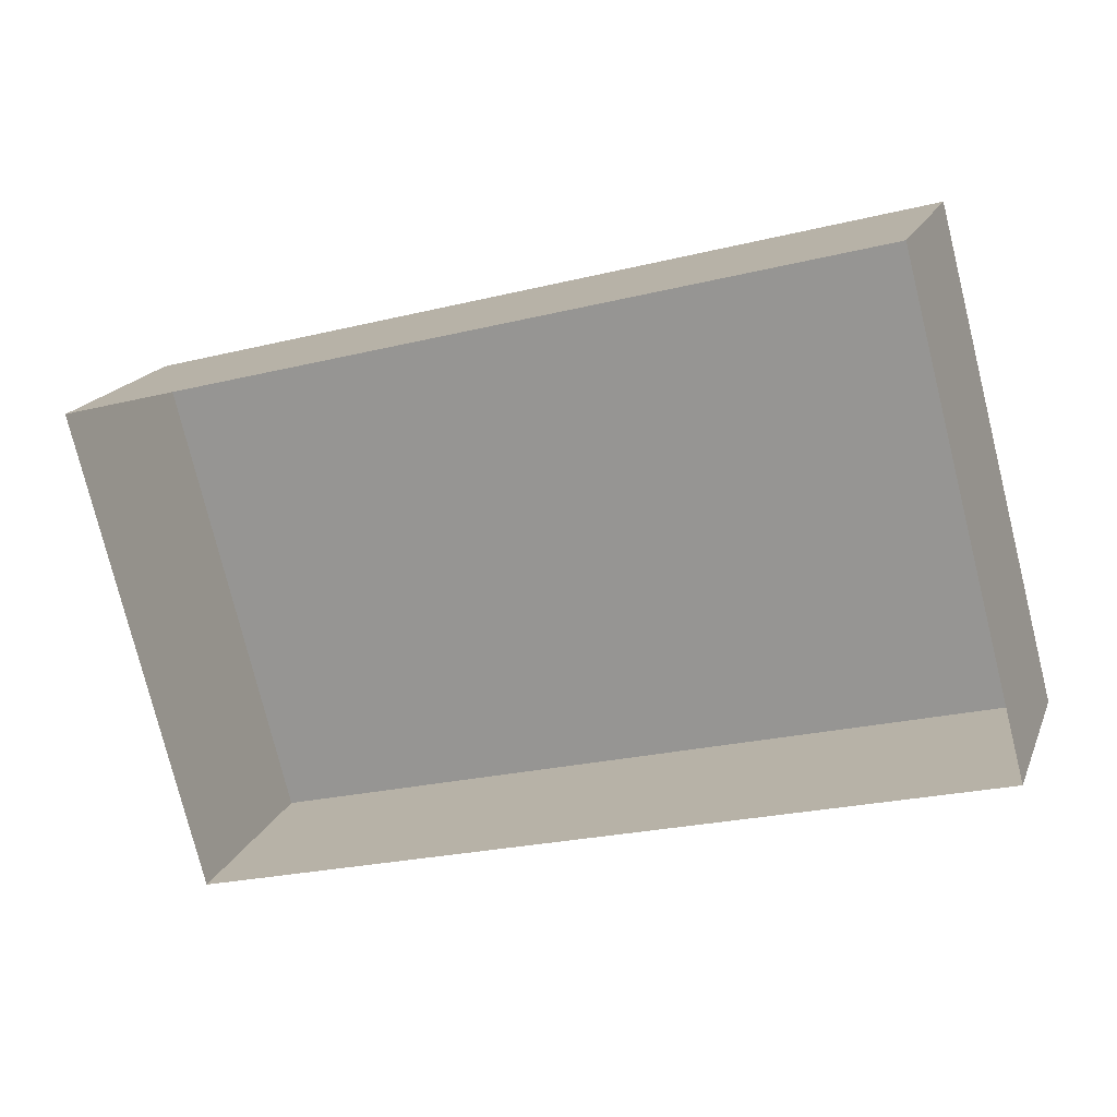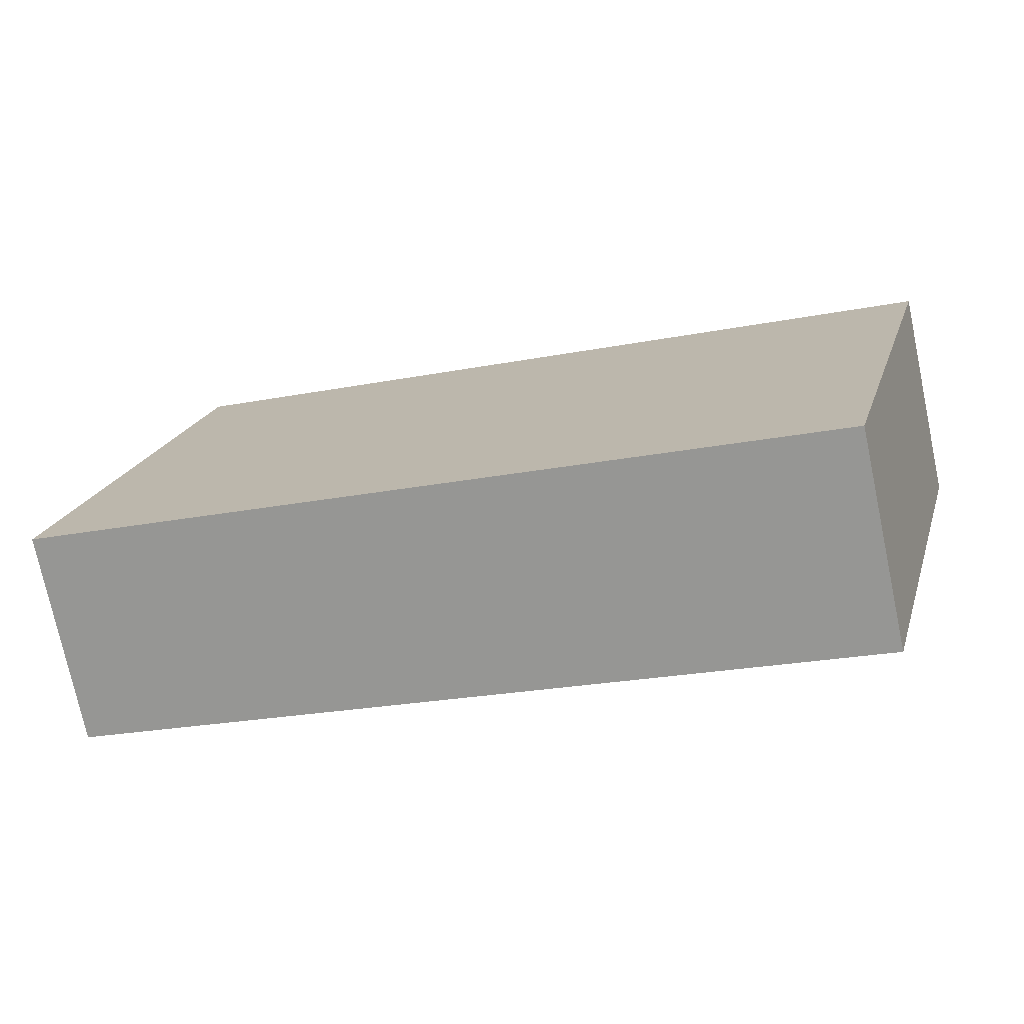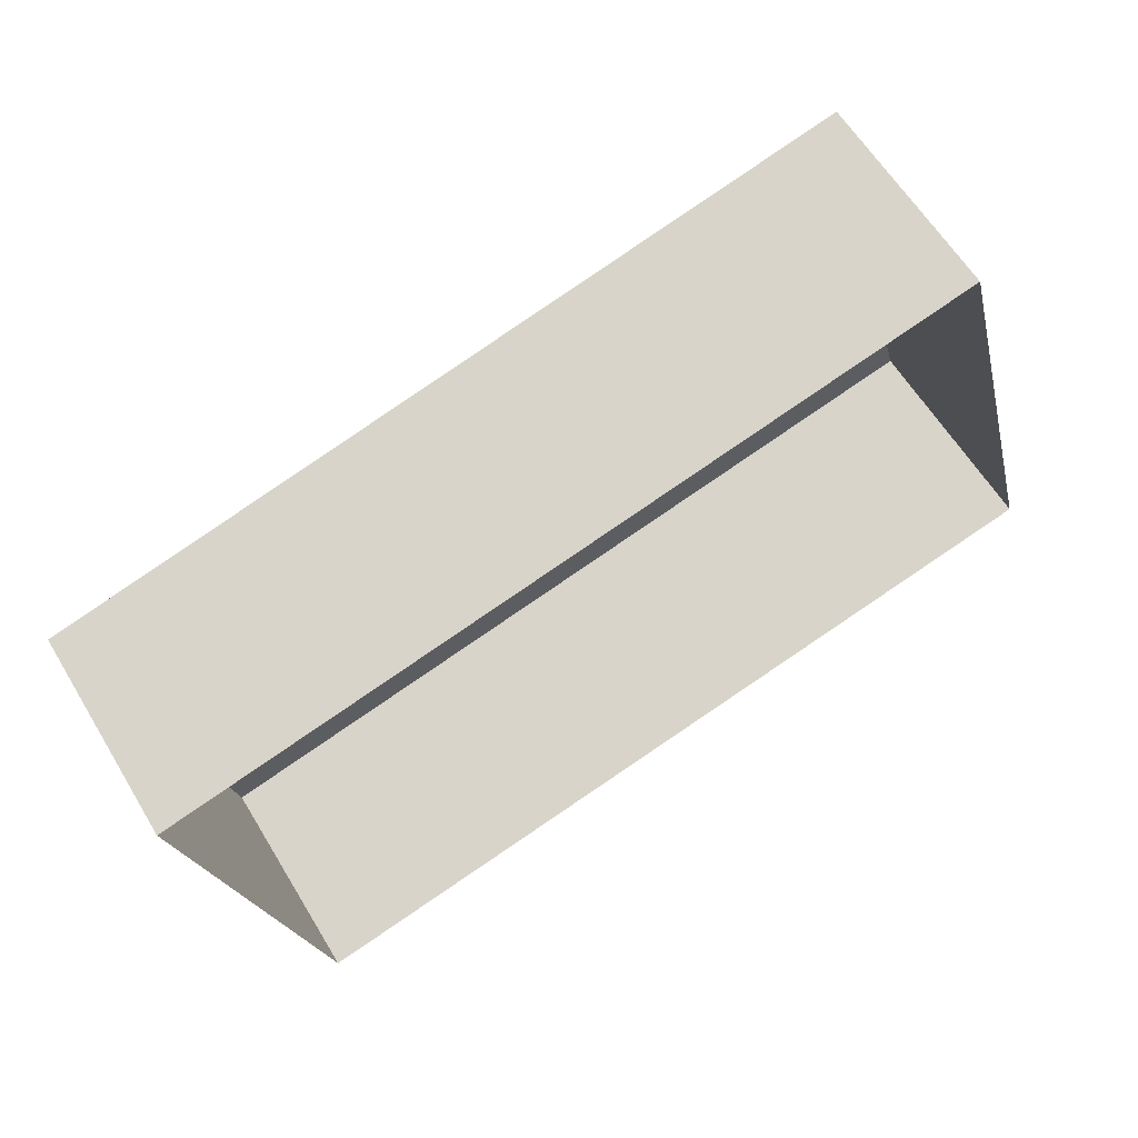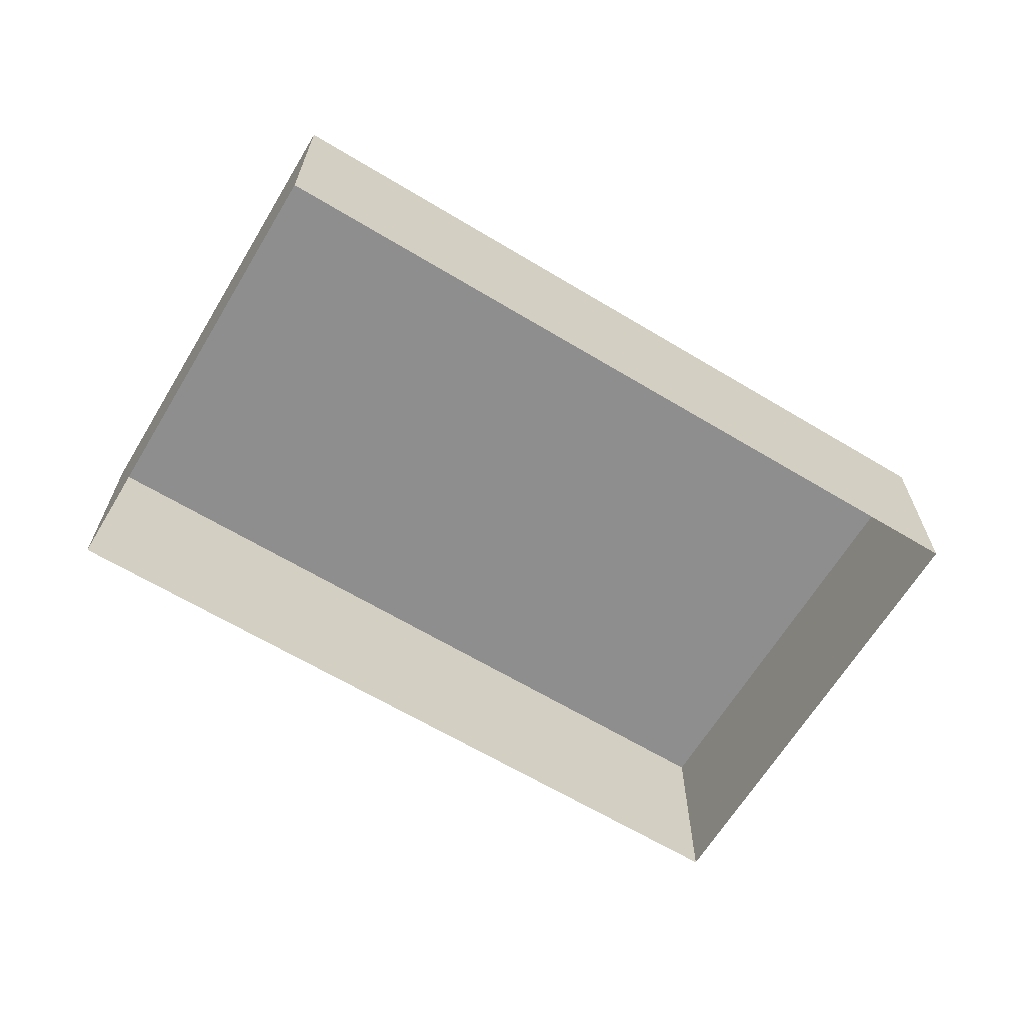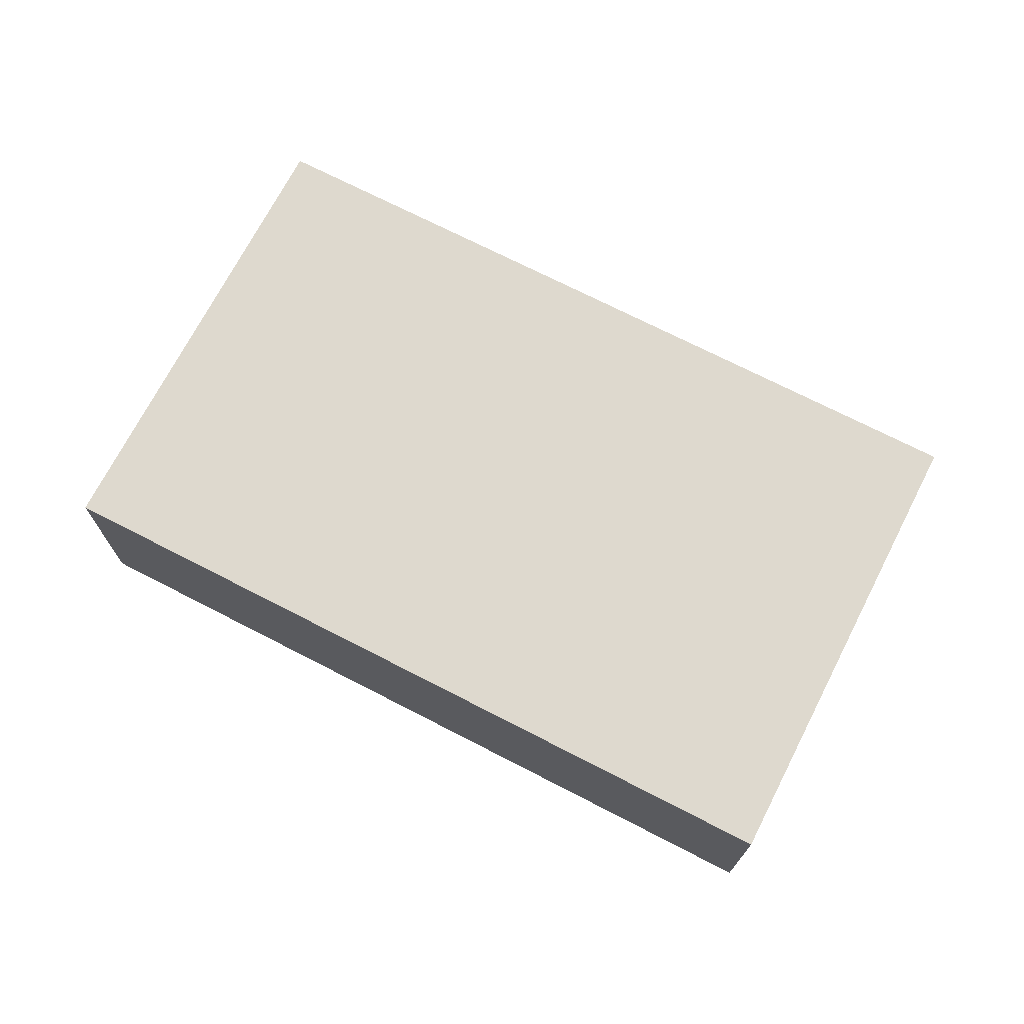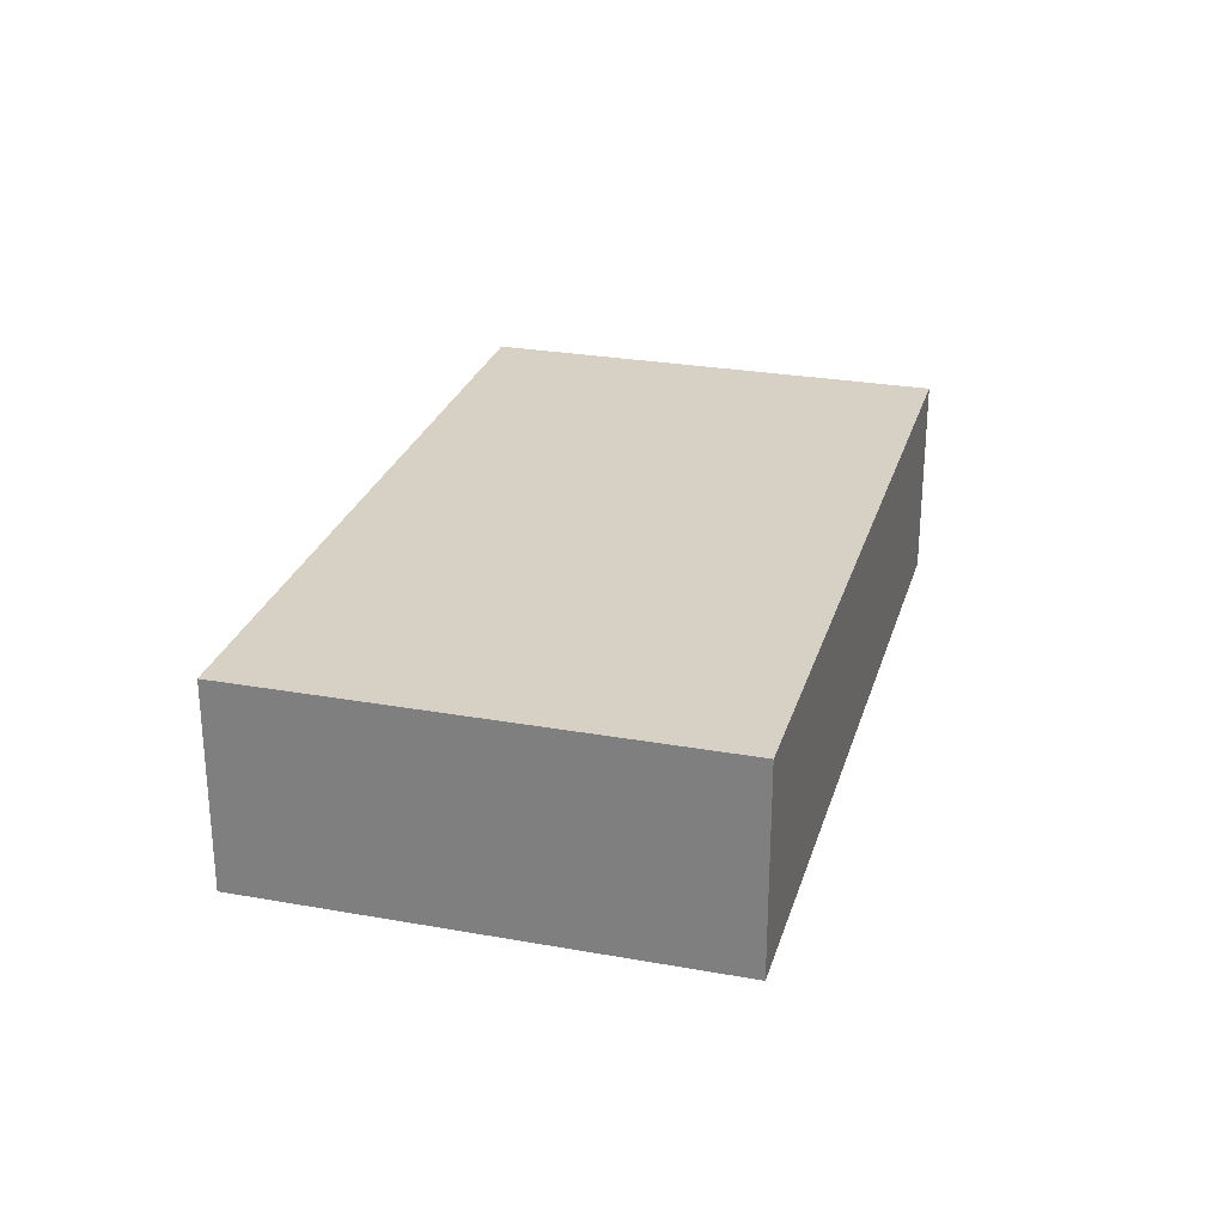
<metadata>
{"format":"obj","ext":"obj","renderer":"f3d","projection":"perspective","resolution":1024,"background":"white","views":[{"elev":17.7,"azim":-162.8,"up":"+Y"},{"elev":-74.4,"azim":11.9,"up":"+Y"},{"elev":60.5,"azim":149.0,"up":"+Y"},{"elev":-65.0,"azim":-45.8,"up":"+Z"},{"elev":71.4,"azim":12.6,"up":"+Z"},{"elev":27.0,"azim":90.9,"up":"+Z"}]}
</metadata>
<code>
v -1.196e+04 -3.744e+04 17.63
v -1.196e+04 -3.744e+04 17.63
v -1.196e+04 -3.744e+04 17.63
v -1.196e+04 -3.744e+04 17.63
v -1.196e+04 -3.744e+04 19.04
v -1.196e+04 -3.744e+04 19.04
v -1.196e+04 -3.744e+04 19.04
v -1.196e+04 -3.744e+04 19.04
f 1 2 3
f 4 1 3
f 5 6 7
f 8 5 7
f 6 4 3
f 7 6 3
f 6 1 4
f 6 5 1
f 5 2 1
f 5 8 2
f 8 3 2
f 8 7 3

</code>
